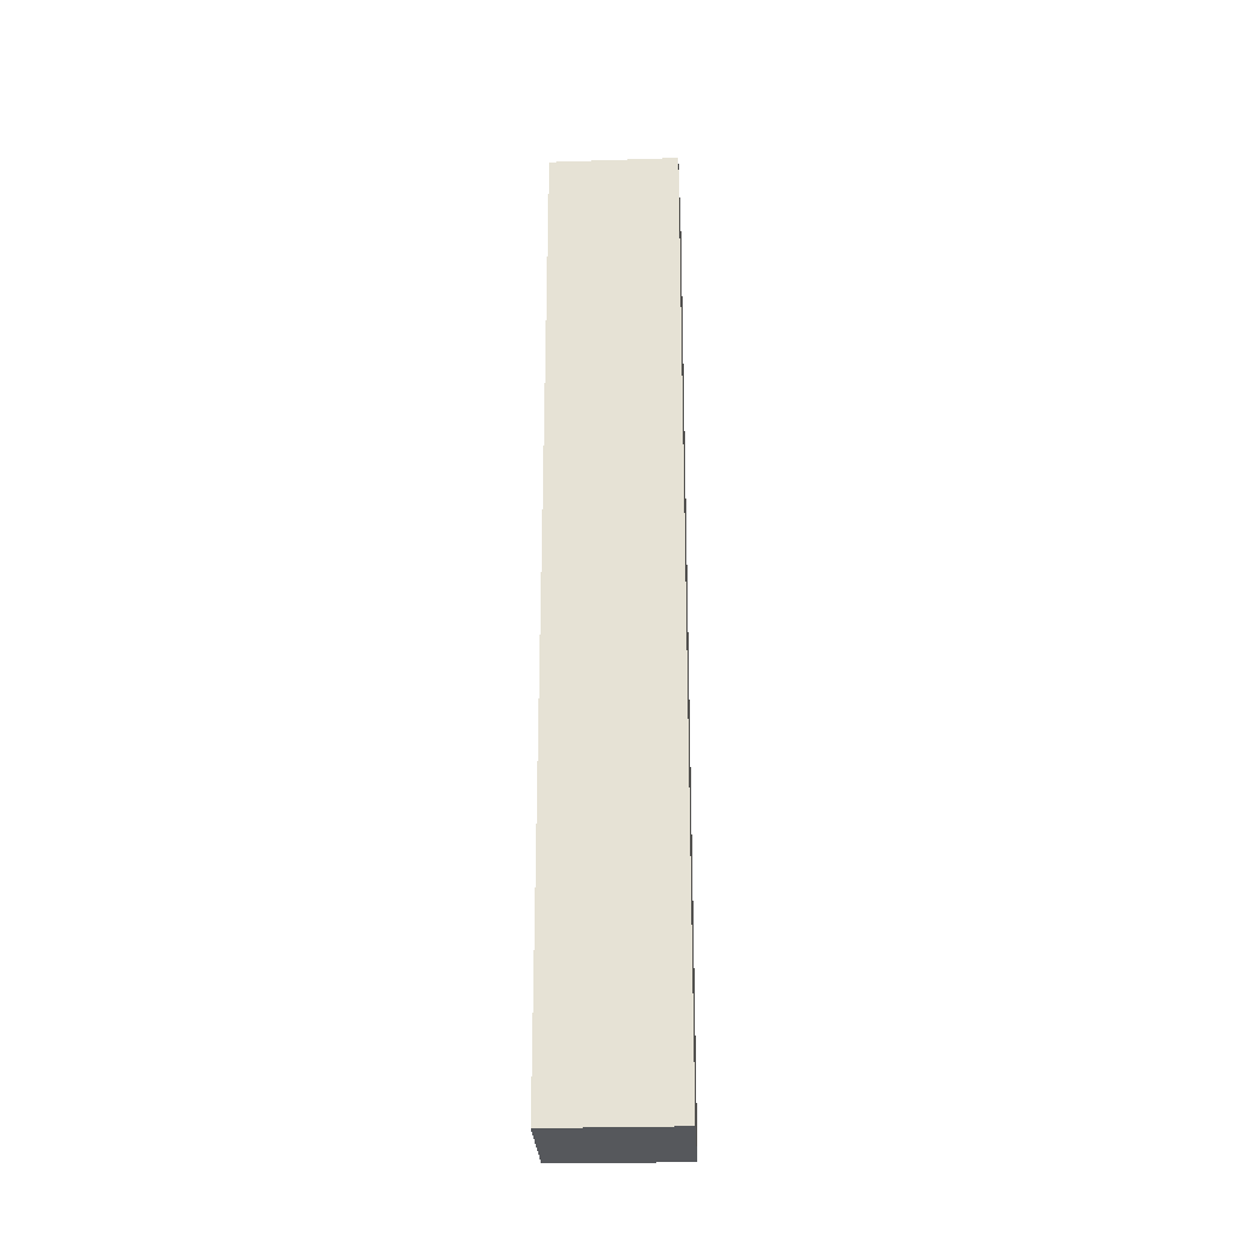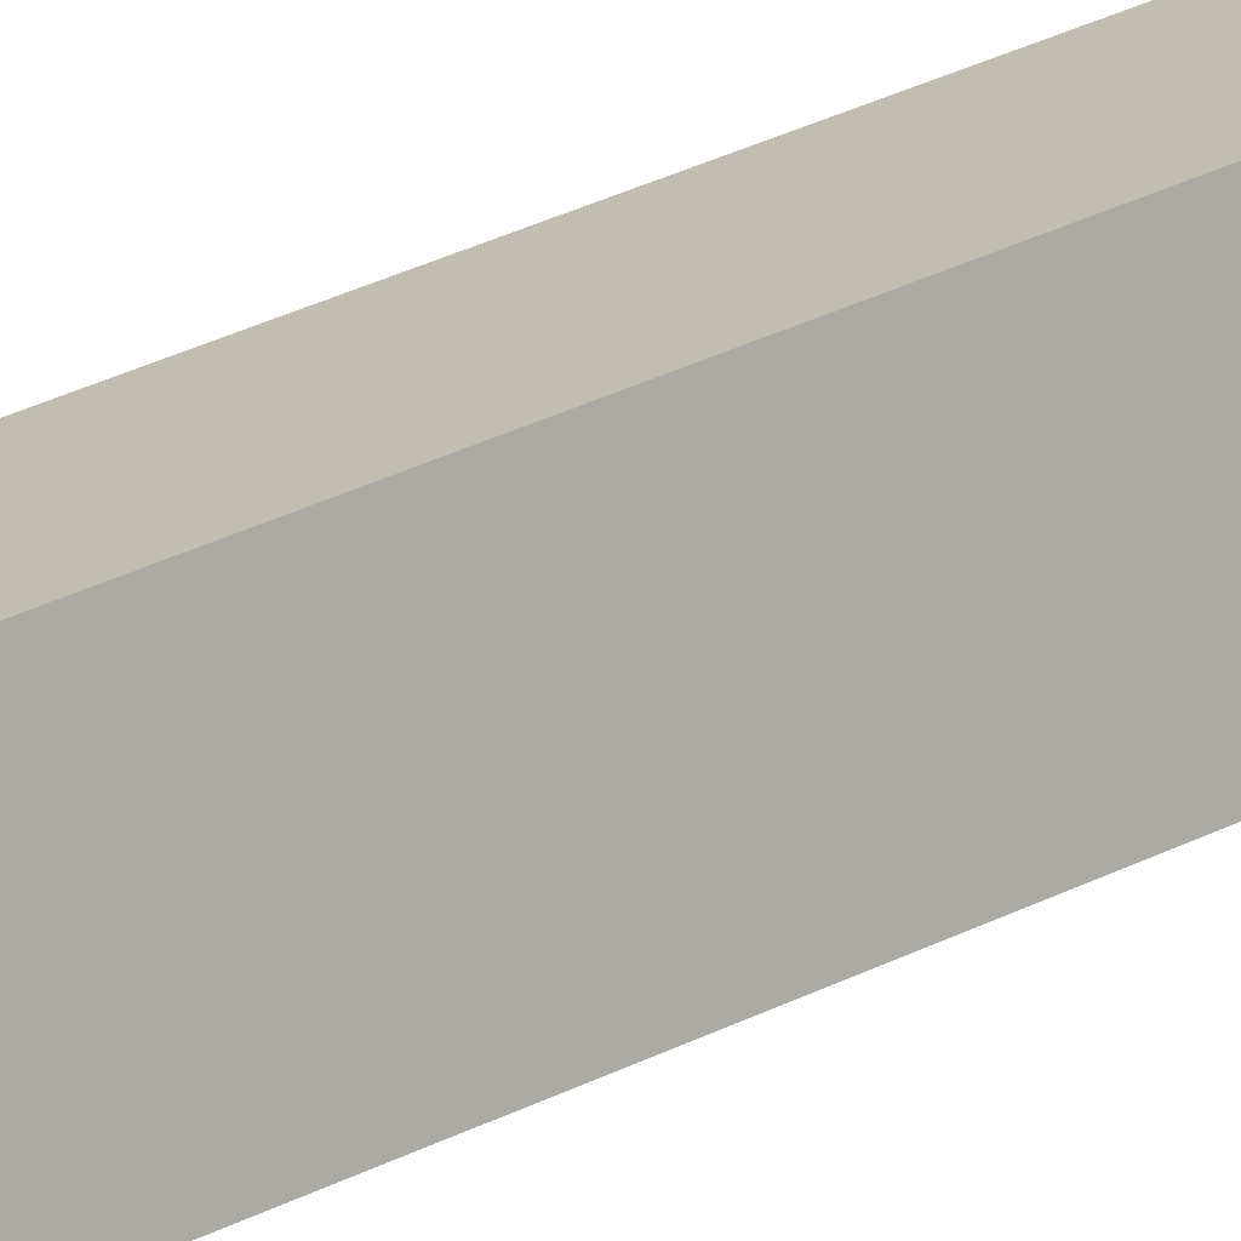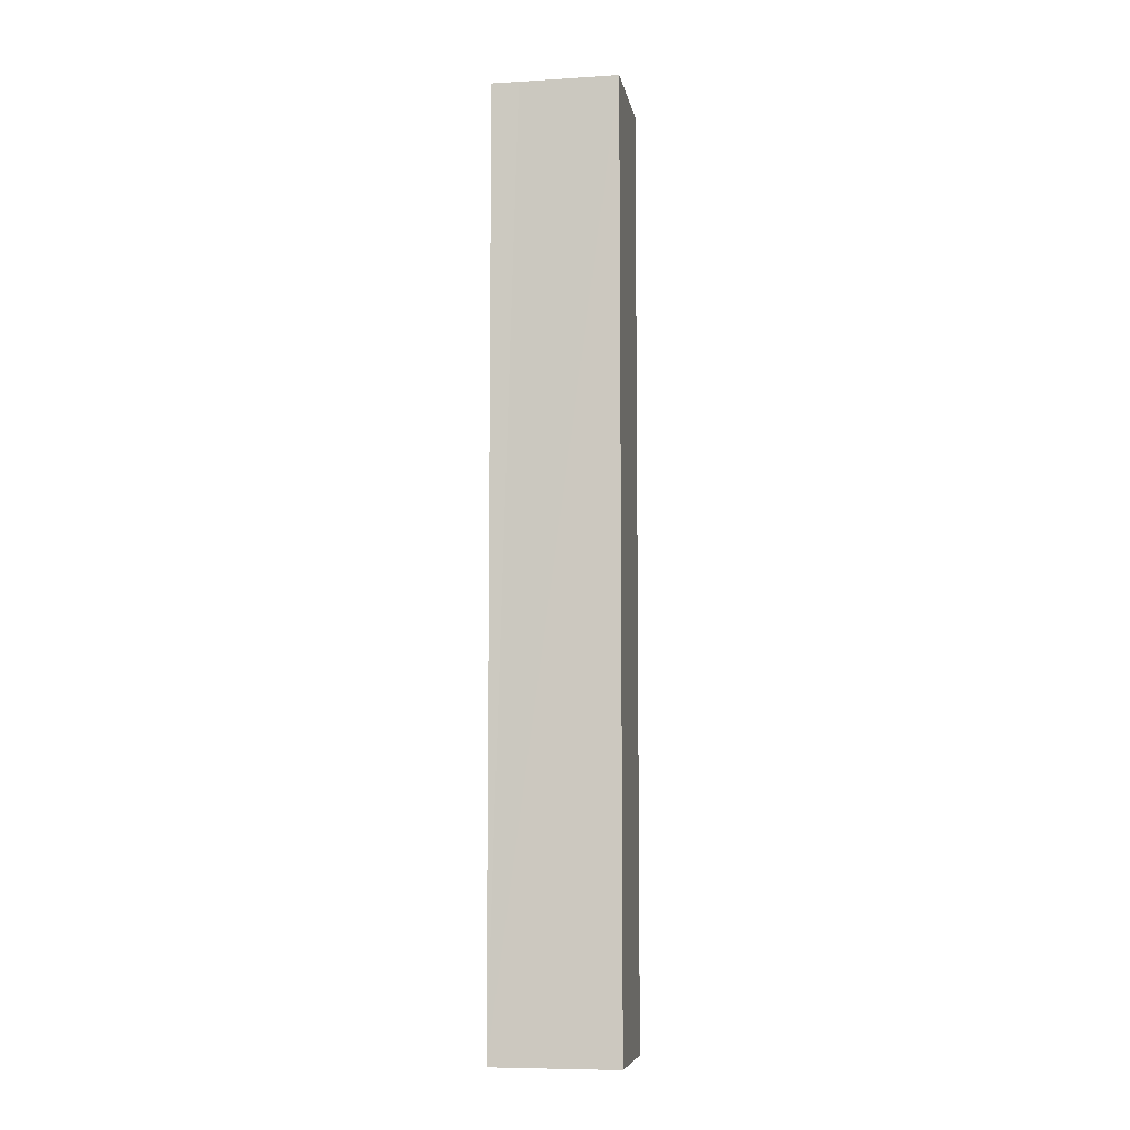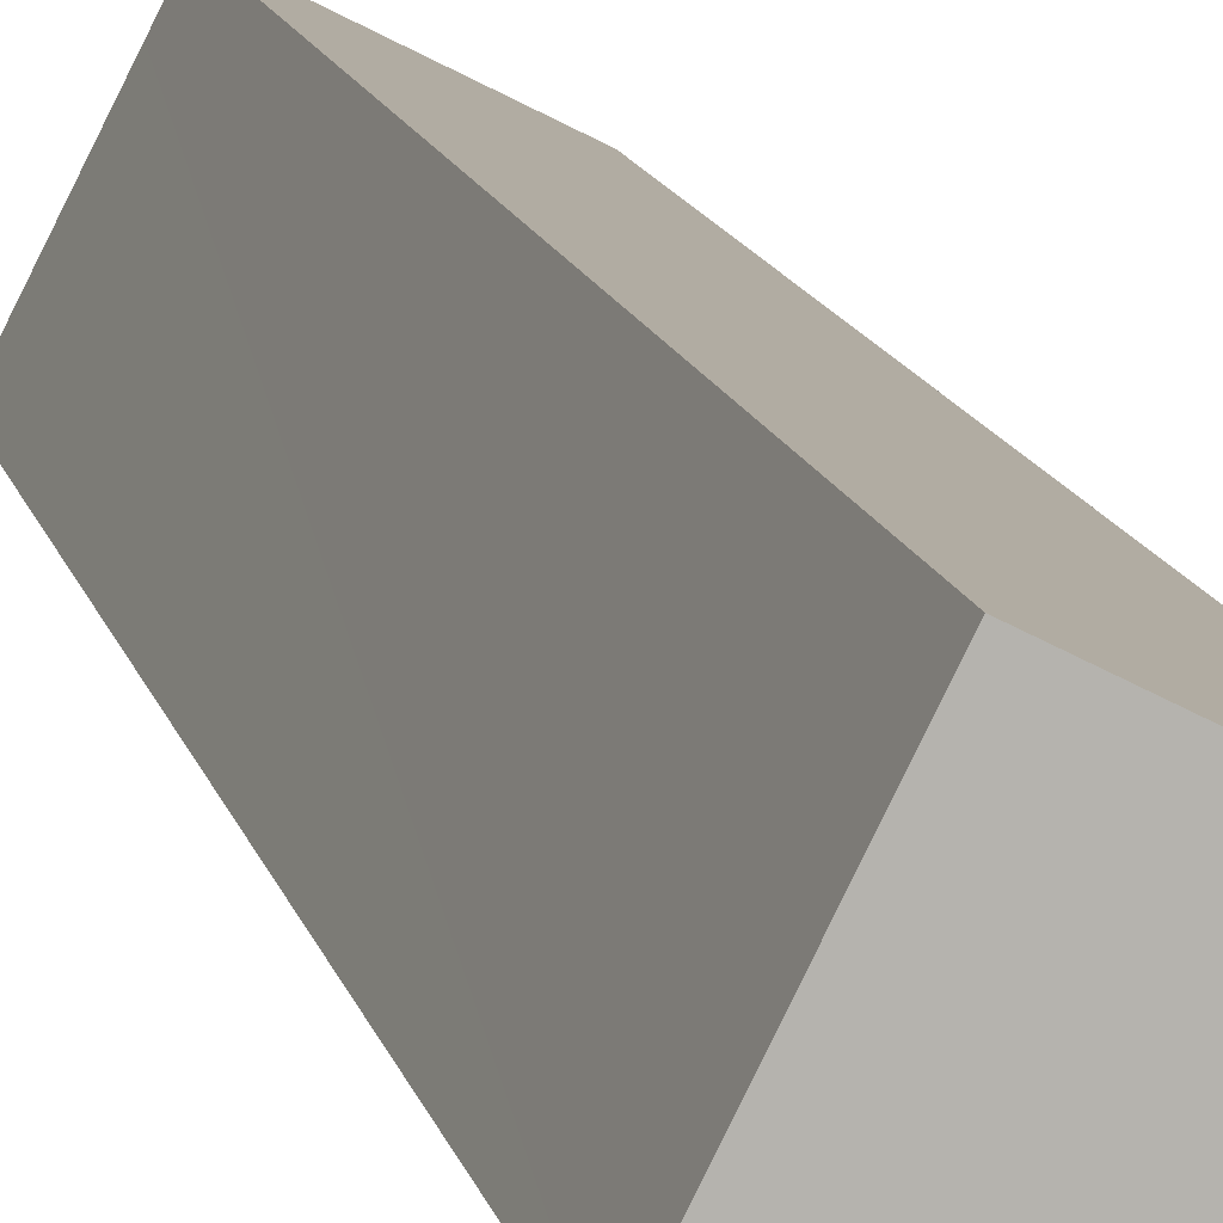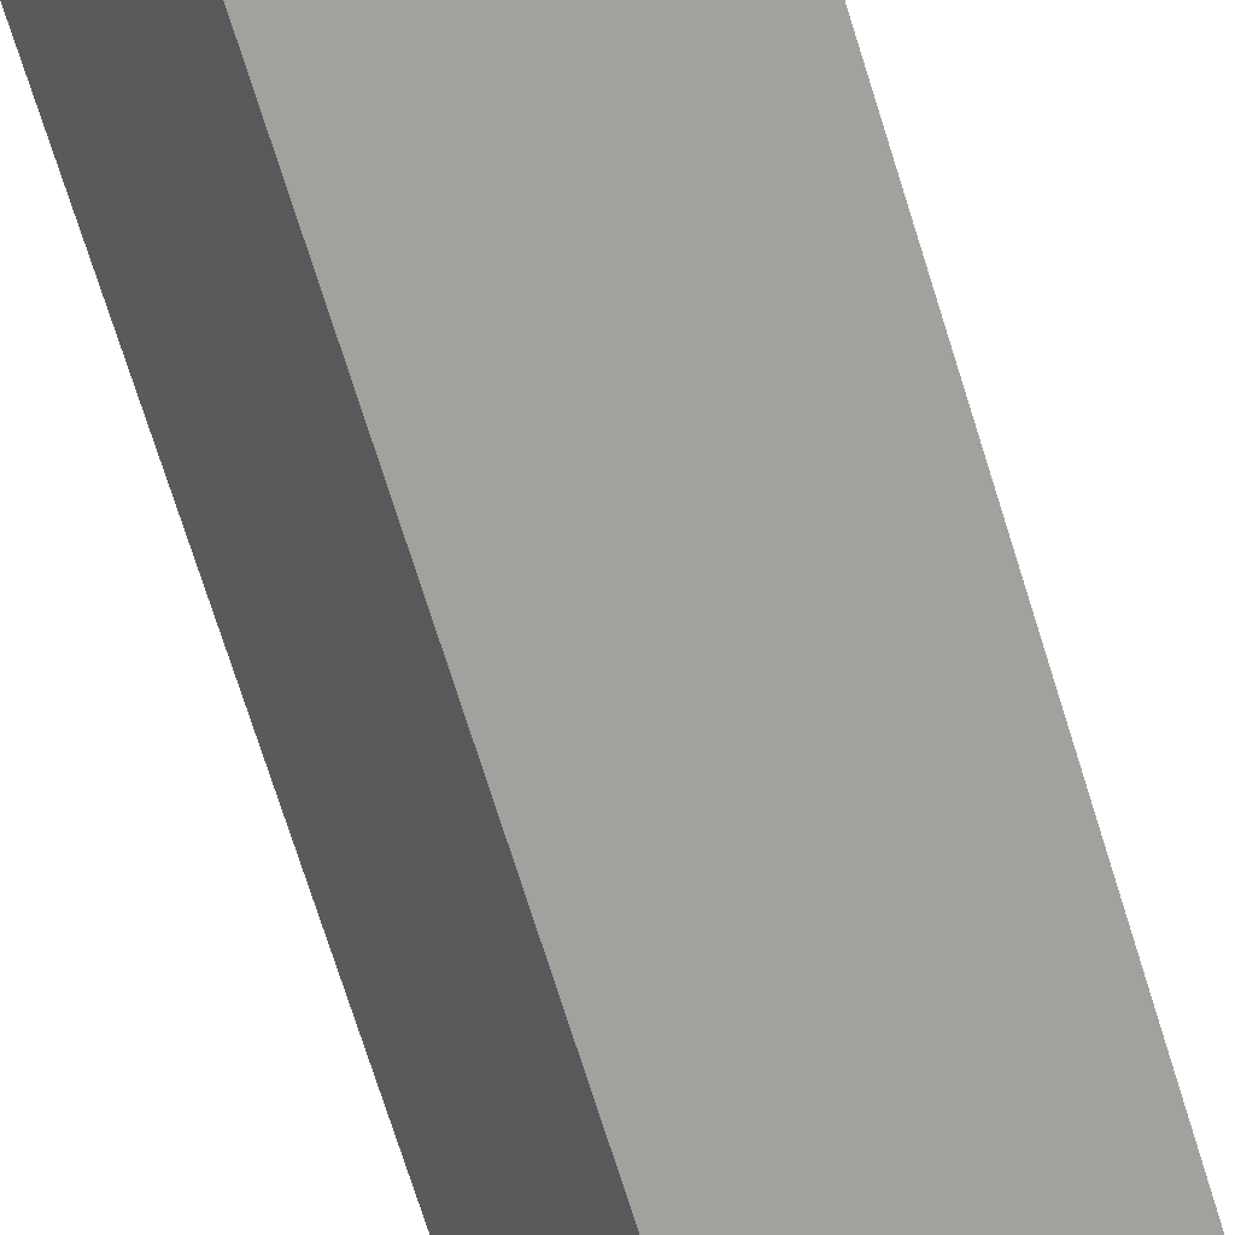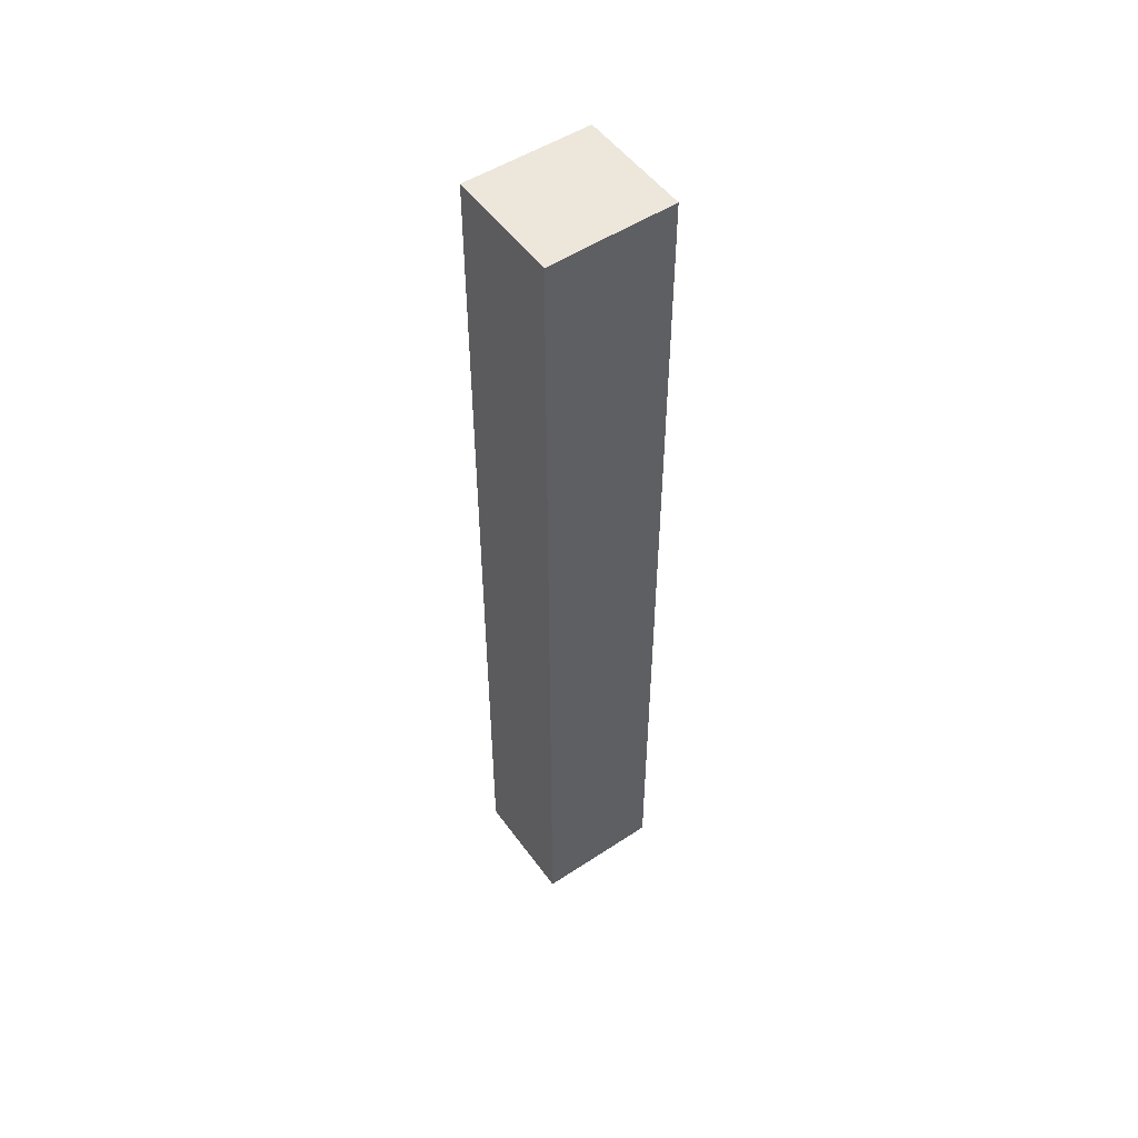
<metadata>
{"format":"obj","ext":"obj","renderer":"f3d","projection":"perspective","resolution":1024,"background":"white","views":[{"elev":-27.8,"azim":-60.4,"up":"+Y"},{"elev":42.5,"azim":-119.4,"up":"+Z"},{"elev":-7.6,"azim":127.1,"up":"+Y"},{"elev":10.0,"azim":-9.5,"up":"+Z"},{"elev":-64.5,"azim":-163.5,"up":"+Z"},{"elev":51.9,"azim":81.9,"up":"+Y"}]}
</metadata>
<code>
v  0 15.03 9.202e-16
v  2.345 15.03 0.572
v  1.621 15.03 -0.836
v  2.553 15.03 0.96
v  0.712 15.03 1.42
v  0.899 15.03 1.794
v  2.553 -5.878e-17 0.96
v  1.621 5.119e-17 -0.836
v  2.345 -3.502e-17 0.572
v  0 0 0
v  0.899 -1.099e-16 1.794
v  0.712 -8.695e-17 1.42
g defaultobject
f 1 2 3
f 2 1 4
f 4 1 5
f 4 5 6
f 7 2 4
f 2 7 3
f 3 7 8
f 8 7 9
f 8 1 3
f 1 8 10
f 10 5 1
f 5 10 6
f 6 10 11
f 11 10 12
f 11 4 6
f 4 11 7
f 9 10 8
f 10 9 7
f 10 7 12
f 12 7 11

</code>
